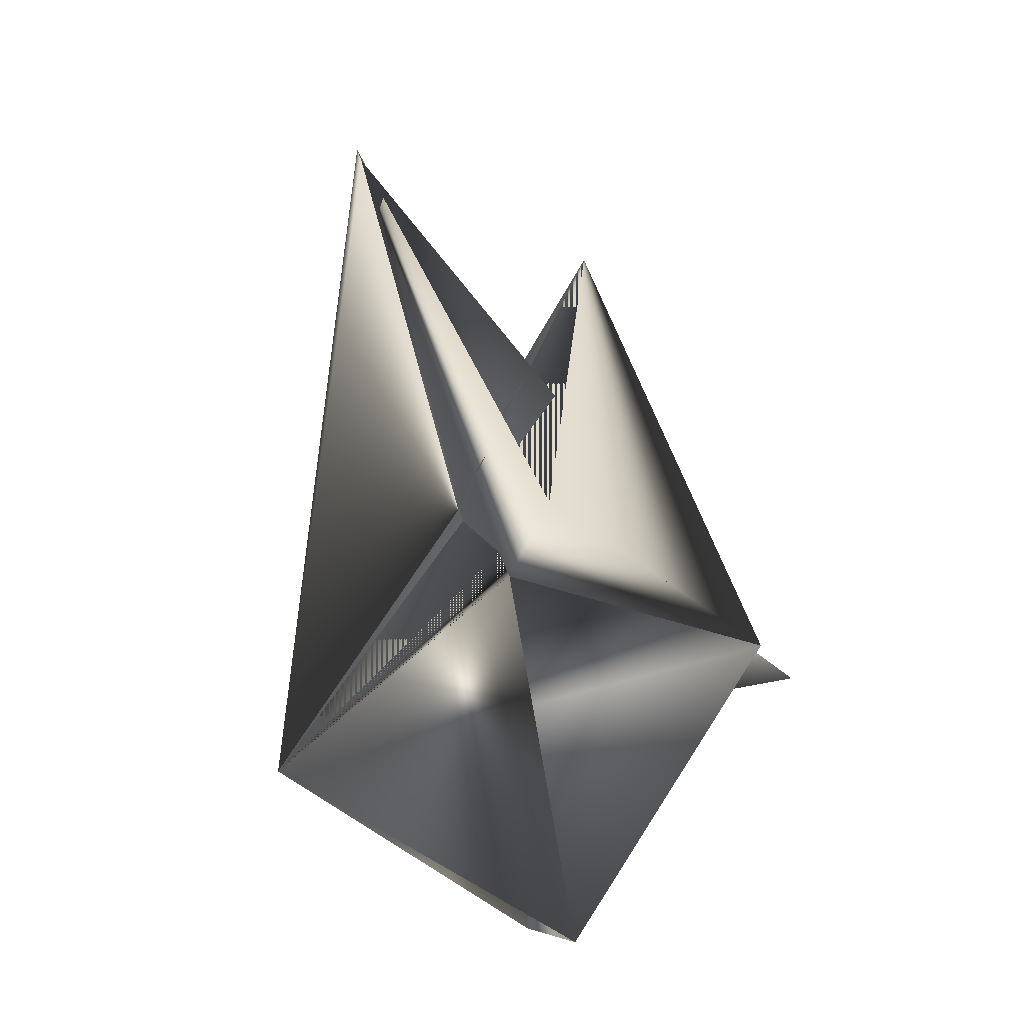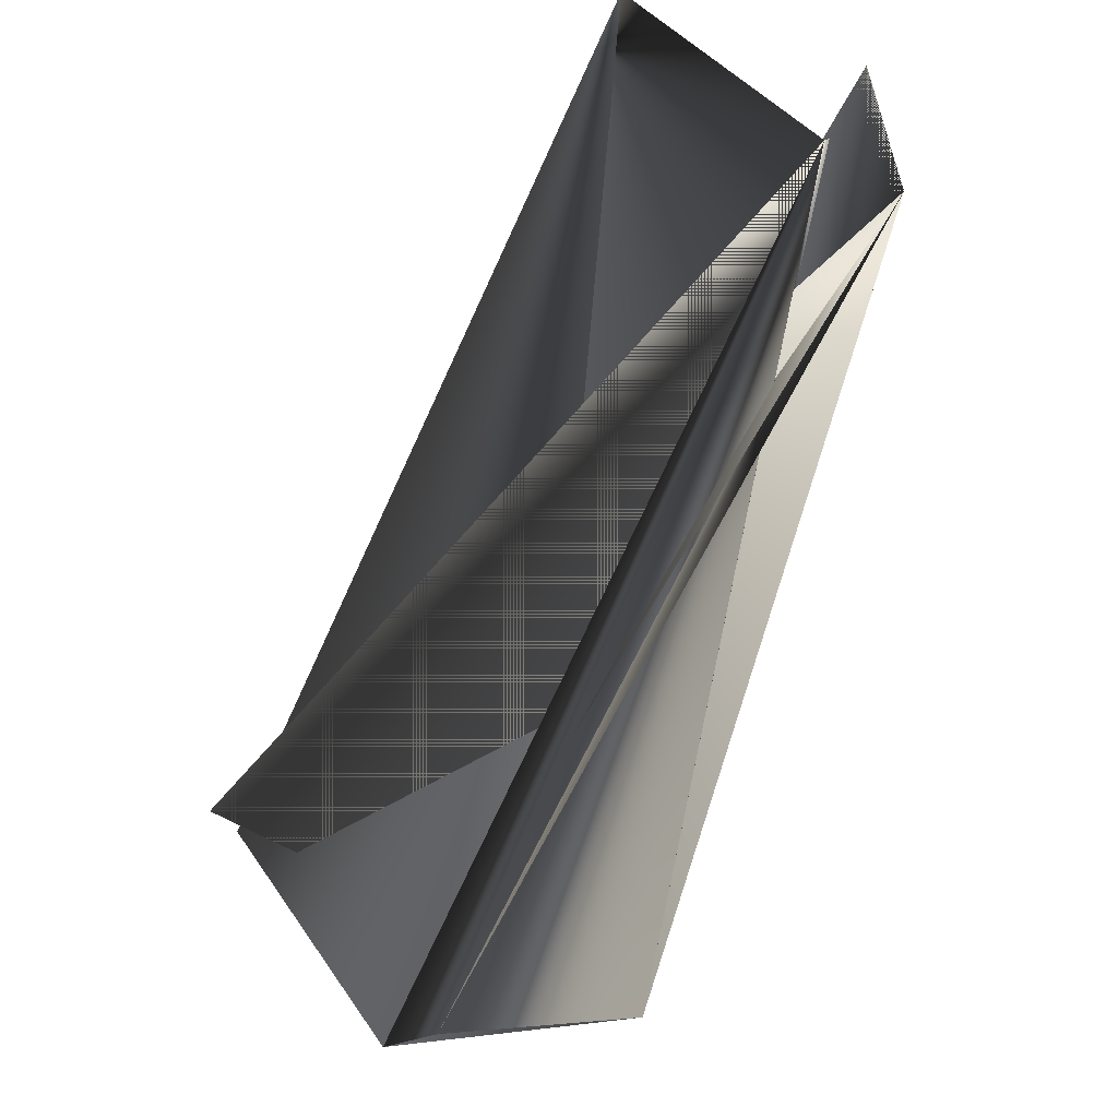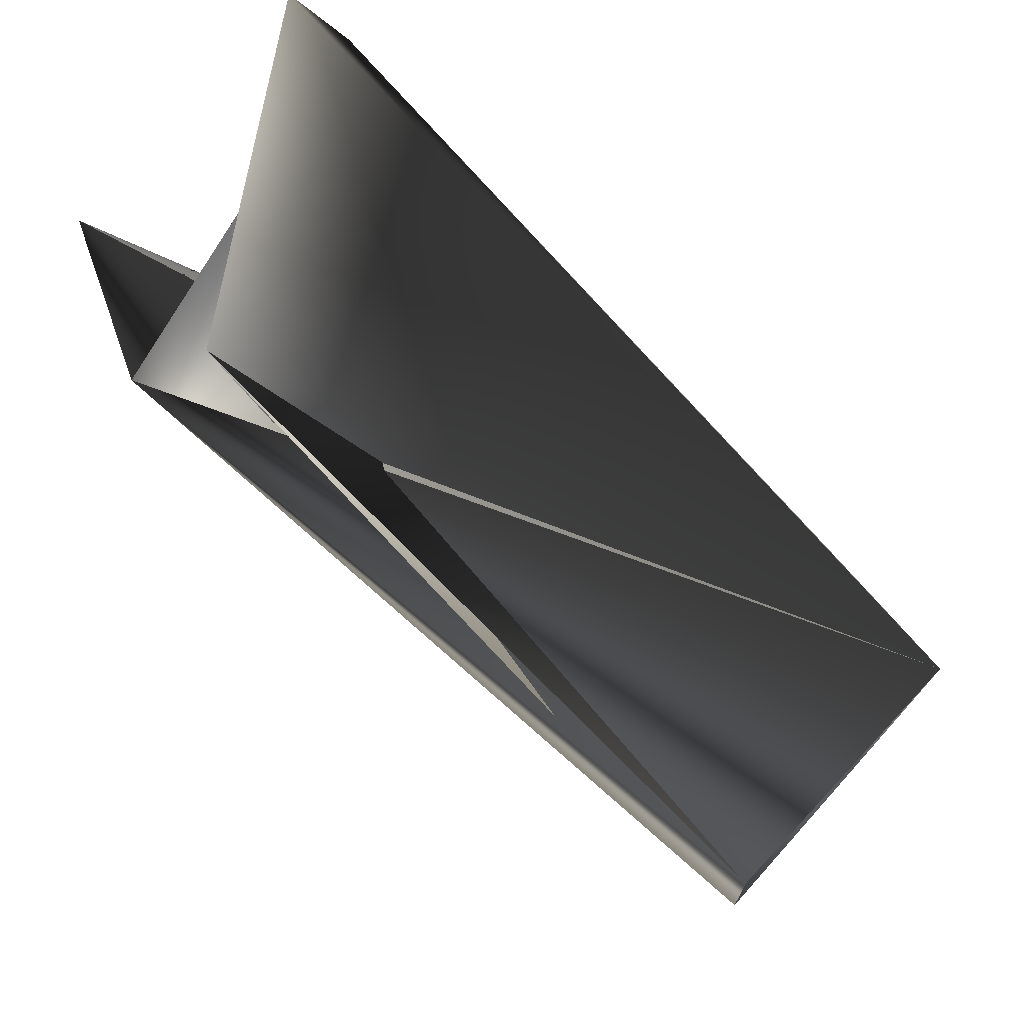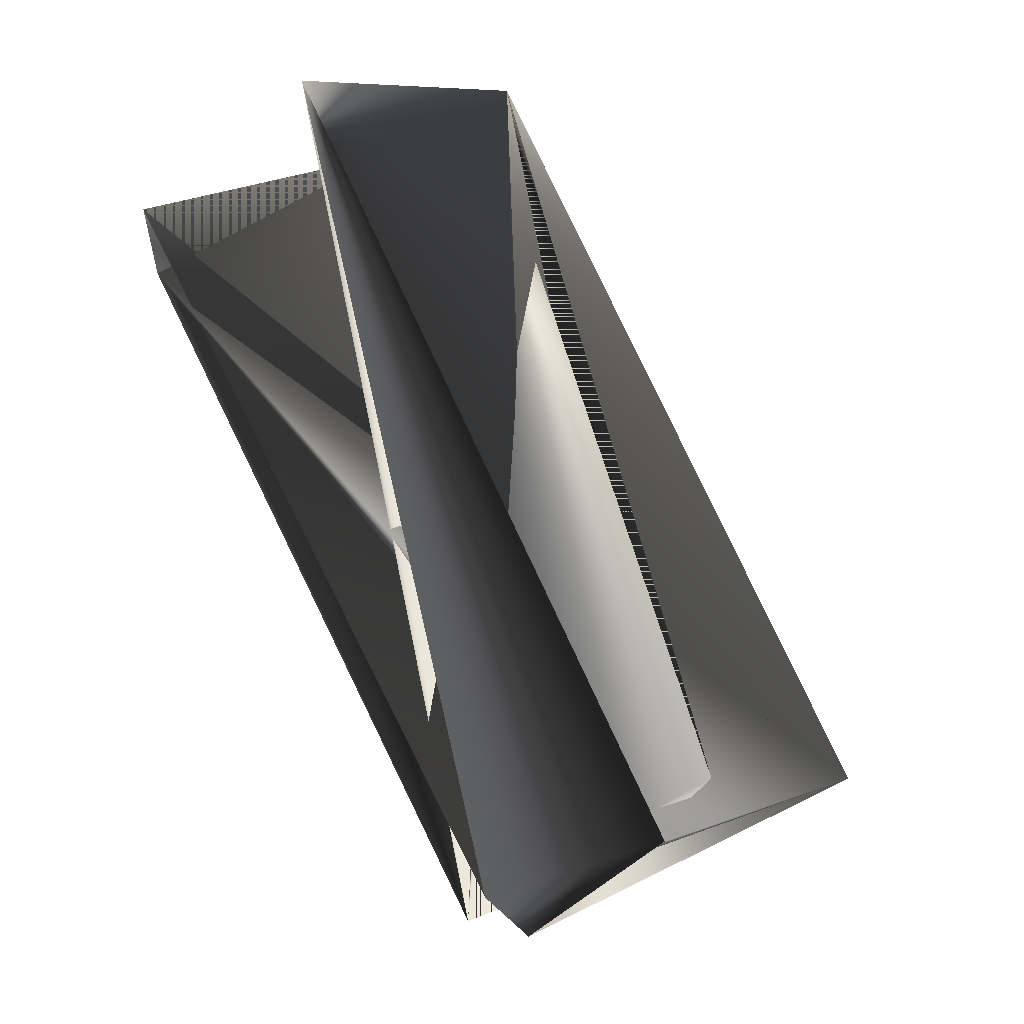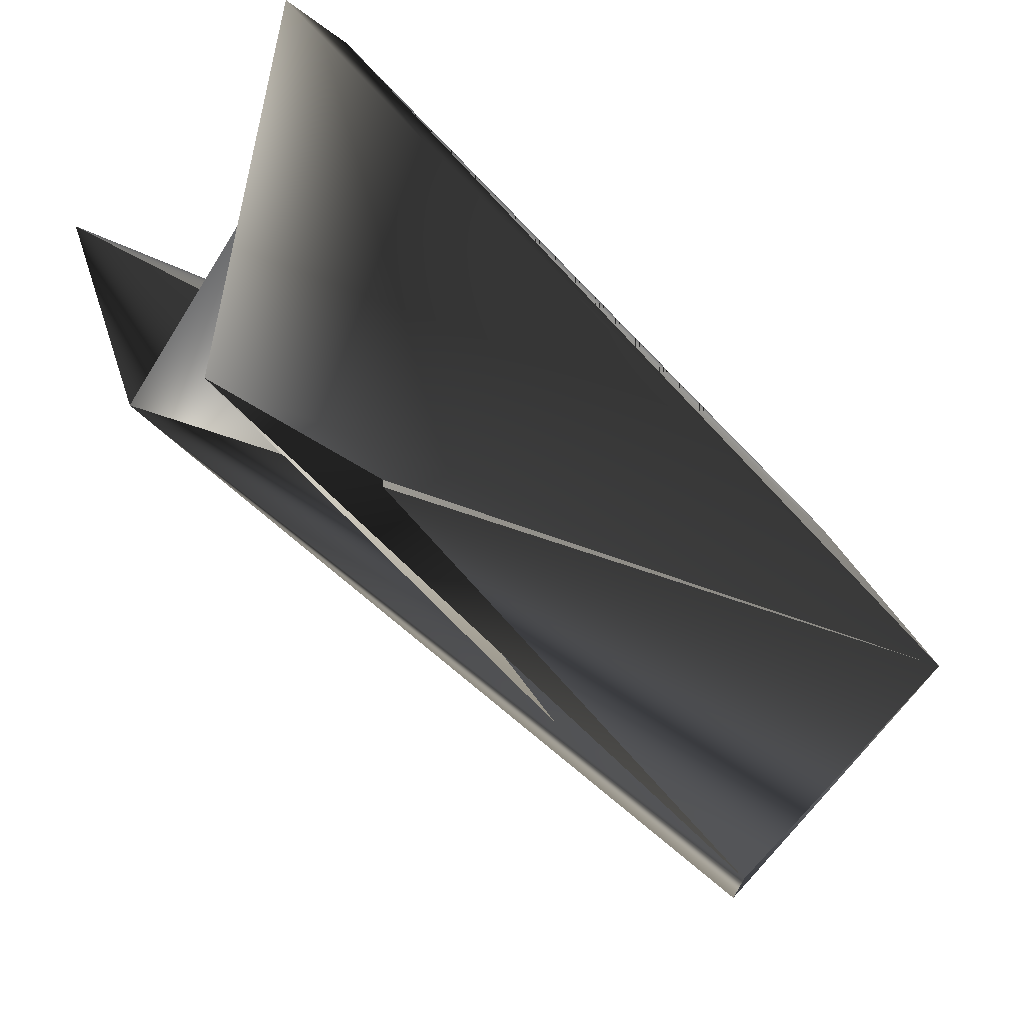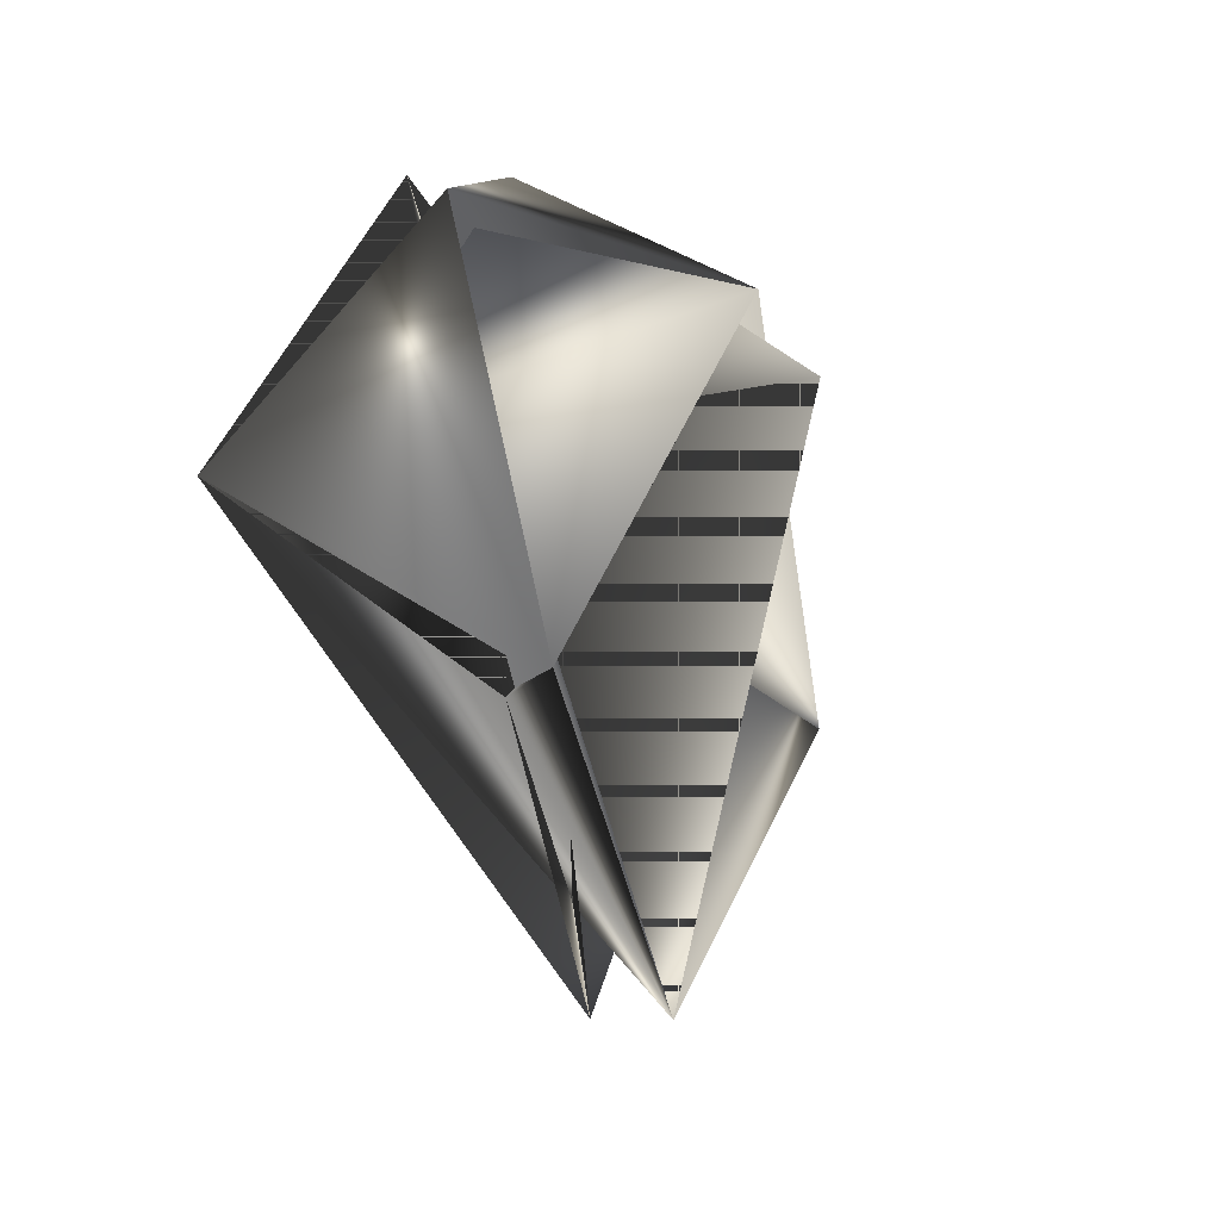
<metadata>
{"format":"obj","ext":"obj","renderer":"f3d","projection":"perspective","resolution":1024,"background":"white","views":[{"elev":16.7,"azim":33.2,"up":"+Z"},{"elev":-60.3,"azim":-163.2,"up":"+Z"},{"elev":-34.3,"azim":-98.5,"up":"+Z"},{"elev":24.1,"azim":68.1,"up":"+Y"},{"elev":-31.2,"azim":-98.4,"up":"+Z"},{"elev":-34.8,"azim":48.5,"up":"+Z"}]}
</metadata>
<code>
v 0.1372 0.2266 0.6457
v -0.1081 0.3704 0.6229
v 0.09219 0.1694 0.7045
v -0.09198 0.3898 0.6229
v 0.03078 0.1276 0.6276
v 0.09195 0.1847 0.5688
v -0.09174 0.3358 0.7585
v 0.07603 0.15 0.7045
v -0.04673 0.4123 0.7154
v 0.07579 0.1847 0.5688
v 0.09219 0.15 0.6889
v 0.1372 0.2072 0.6613
v -0.1079 0.3551 0.7585
f 1 2 3
f 1 4 5
f 1 5 4
f 1 5 2
f 1 3 5
f 4 6 7
f 4 5 6
f 4 7 5
f 8 5 7
f 8 9 5
f 8 4 5
f 8 5 9
f 8 5 4
f 8 7 5
f 5 4 10
f 5 10 7
f 5 10 3
f 5 3 10
f 3 11 12
f 3 2 5
f 3 9 5
f 3 12 9
f 3 5 2
f 3 5 11
f 3 9 12
f 3 9 12
f 3 12 9
f 3 12 5
f 3 5 9
f 13 11 3
f 13 2 5
f 13 10 11
f 13 5 7
f 13 3 2
f 13 7 10
f 13 2 3
f 13 6 2
f 13 6 7
f 13 10 6
f 13 3 10
f 13 7 6
f 11 9 12
f 11 4 9
f 11 5 4
f 11 2 6
f 11 6 5
f 11 10 2
f 11 5 3
f 2 10 3
f 9 4 5
f 9 5 12
f 6 4 5
f 6 12 7
f 6 10 4
f 6 5 12
f 12 5 7

</code>
